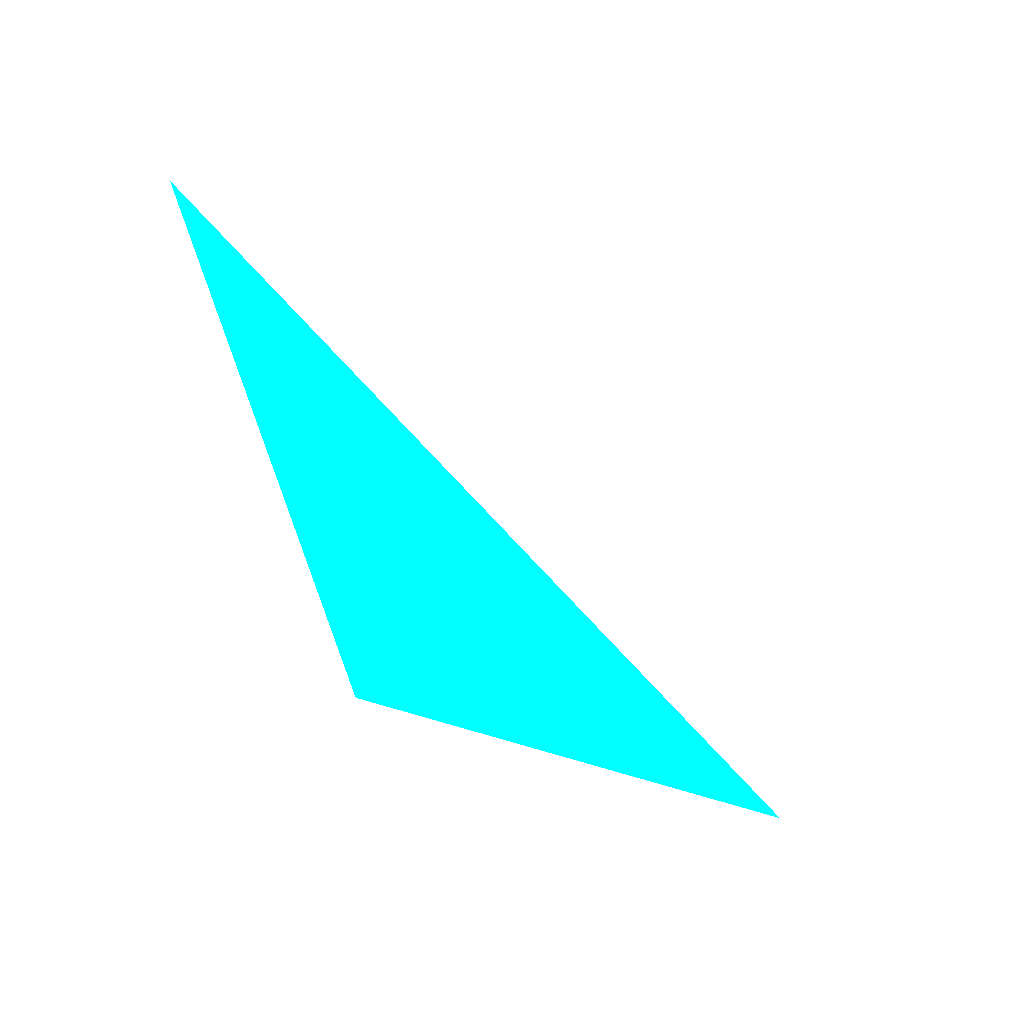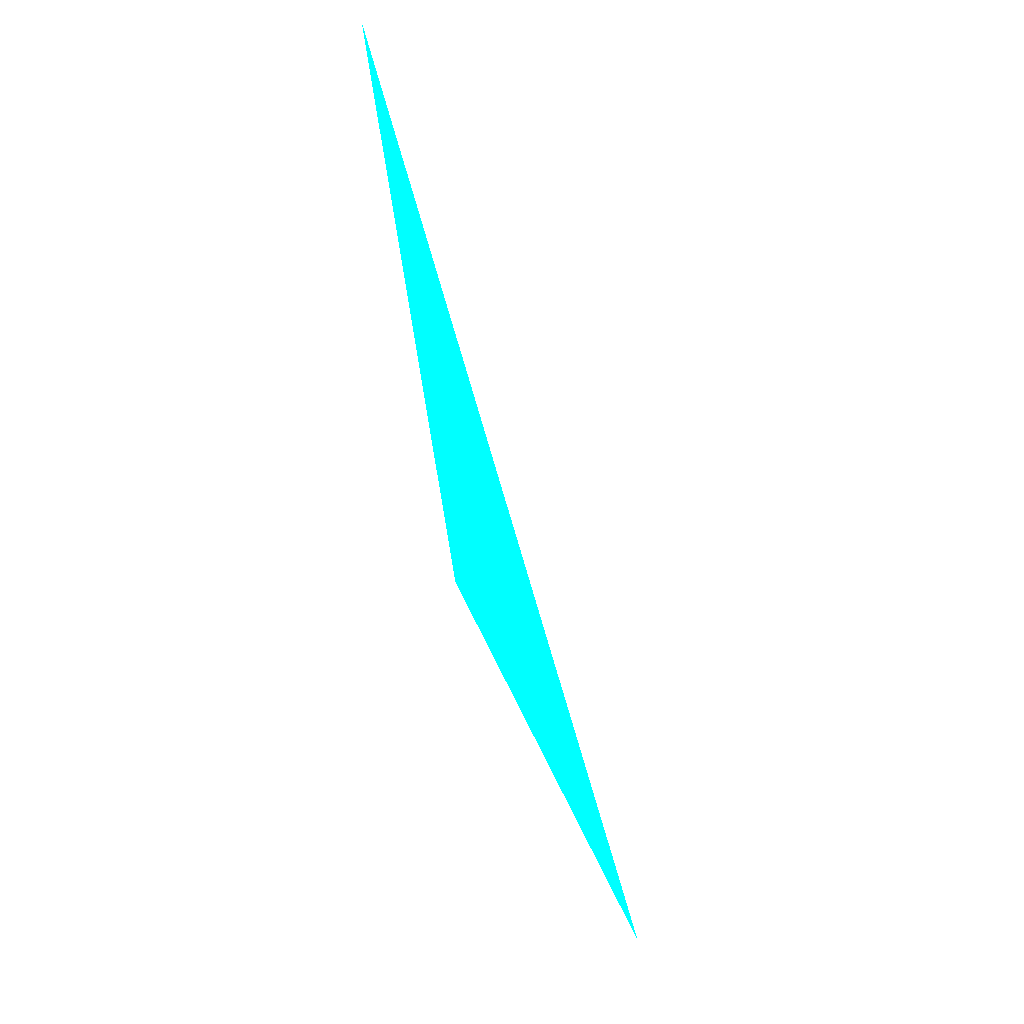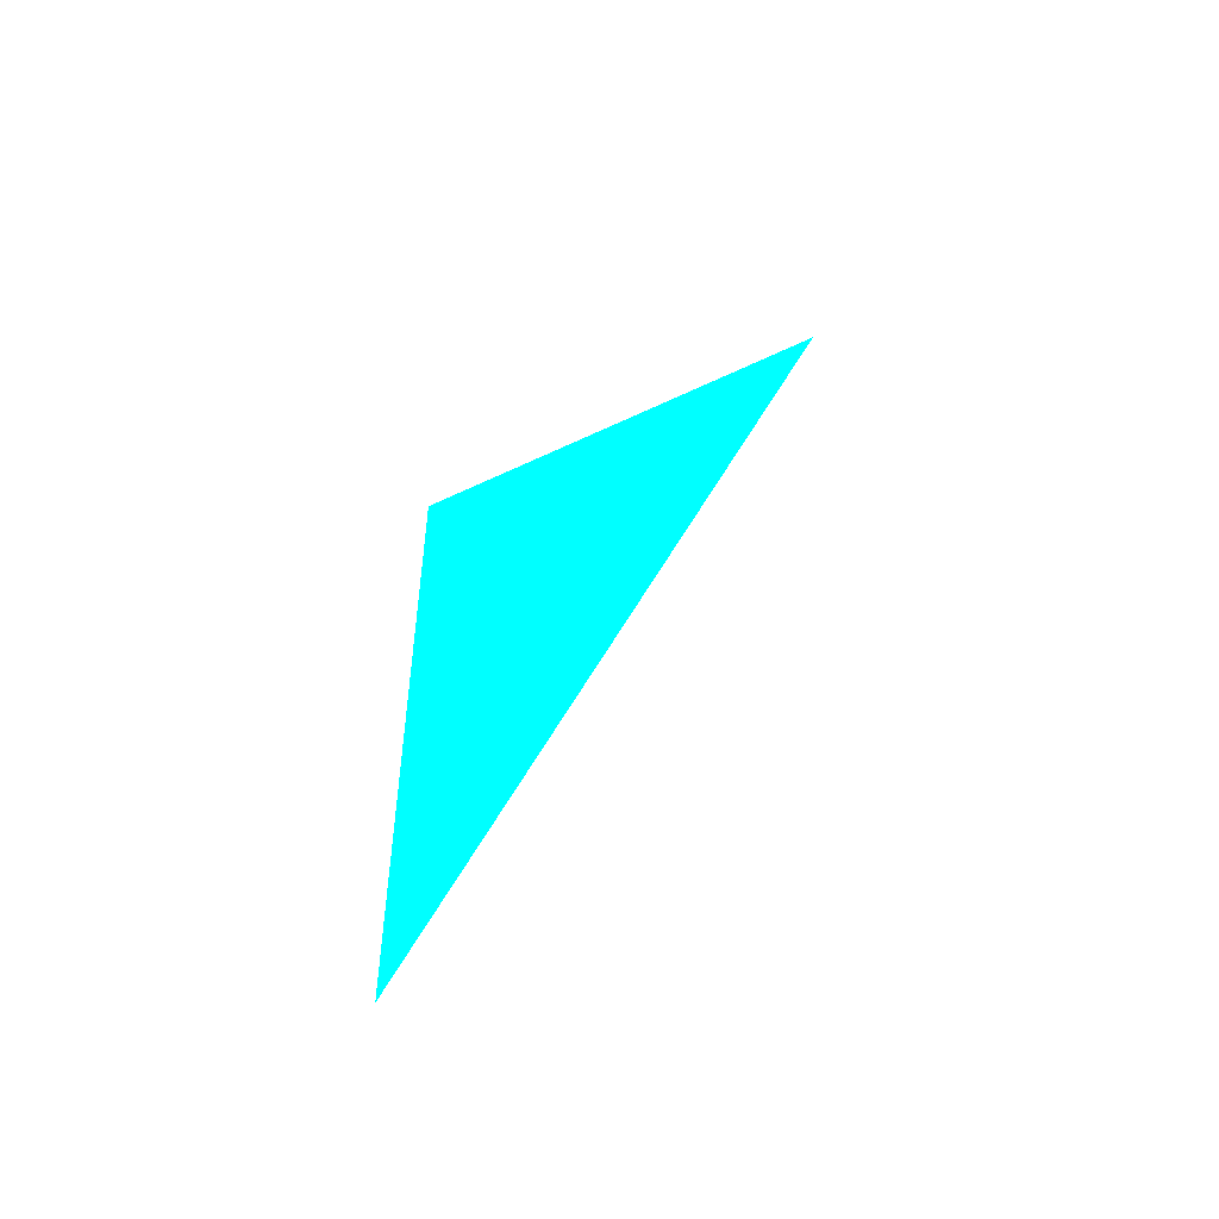
<metadata>
{"format":"obj","ext":"obj","renderer":"f3d","projection":"perspective","resolution":1024,"background":"white","views":[{"elev":-72.9,"azim":108.1,"up":"+Z"},{"elev":-44.5,"azim":-72.8,"up":"+Y"},{"elev":41.0,"azim":88.5,"up":"+Z"}]}
</metadata>
<code>
o geometry_0
v 6.125e+05 5.855e+06 664 0 1 1
v 6.125e+05 5.855e+06 664 0 1 1
v 6.125e+05 5.855e+06 664 0 1 1
f 2 3 1

</code>
